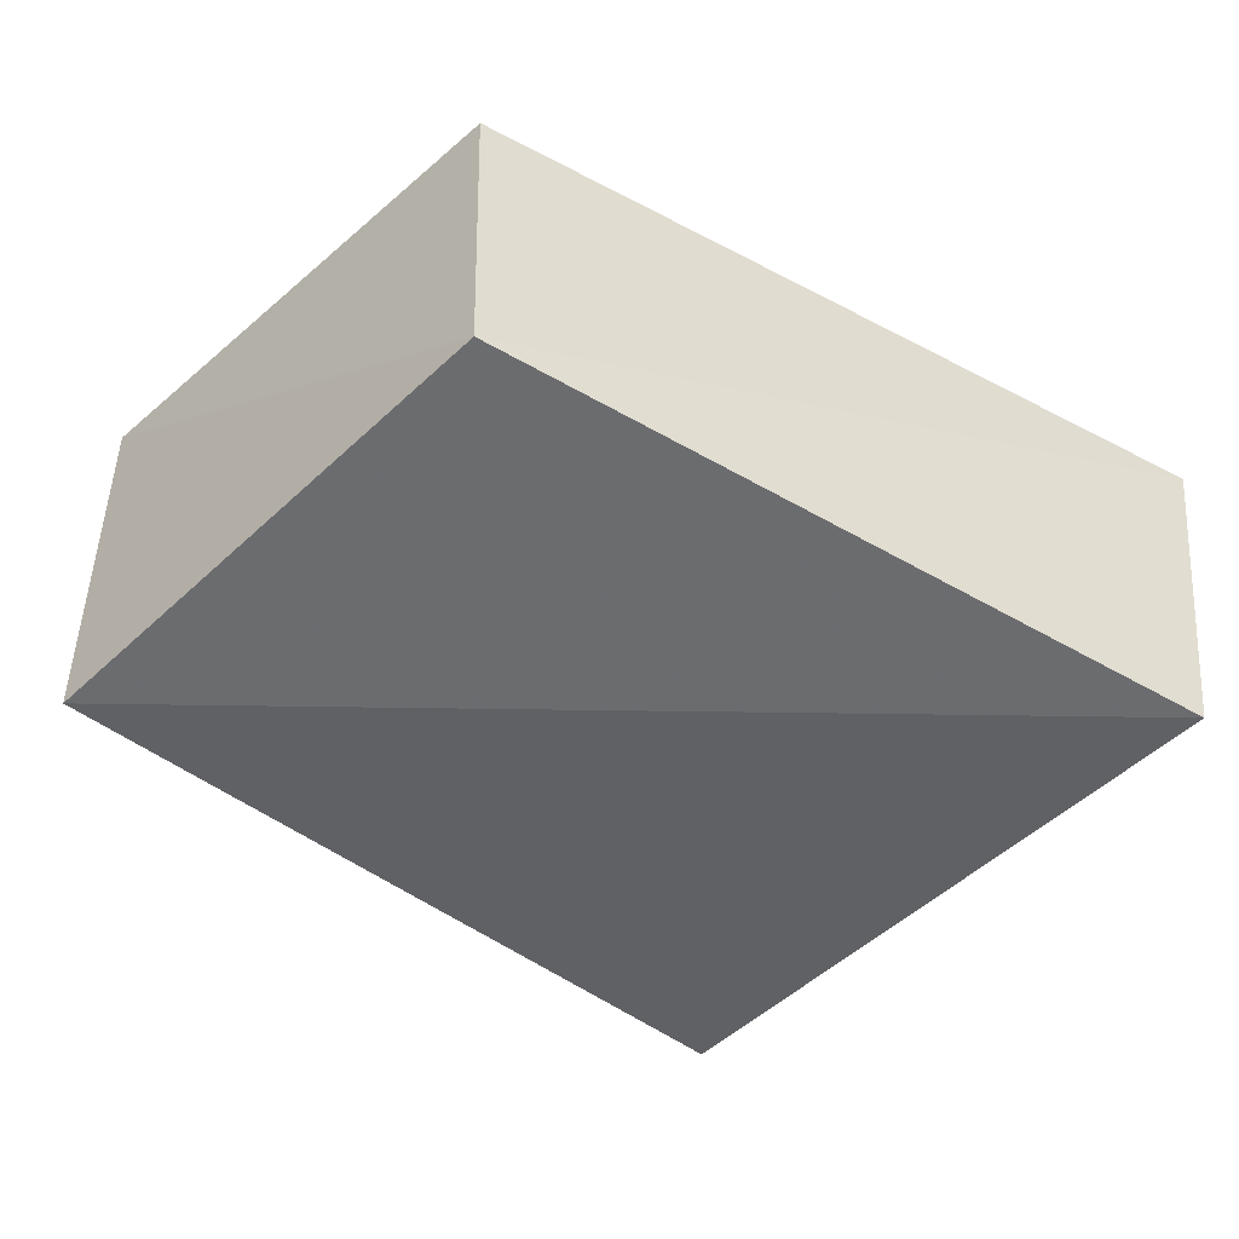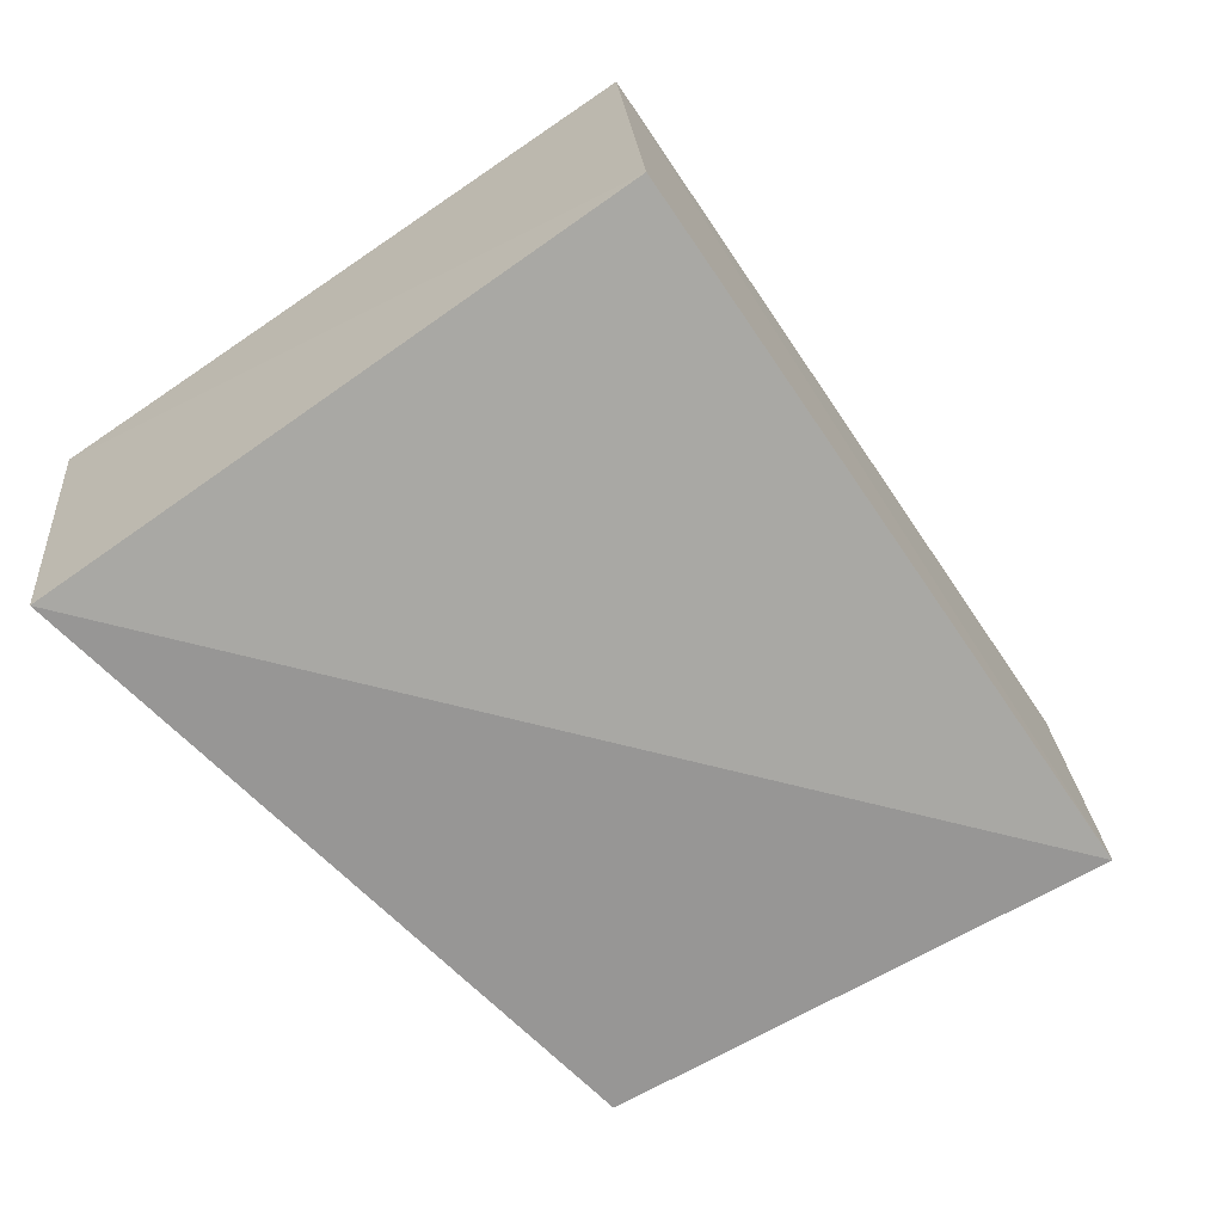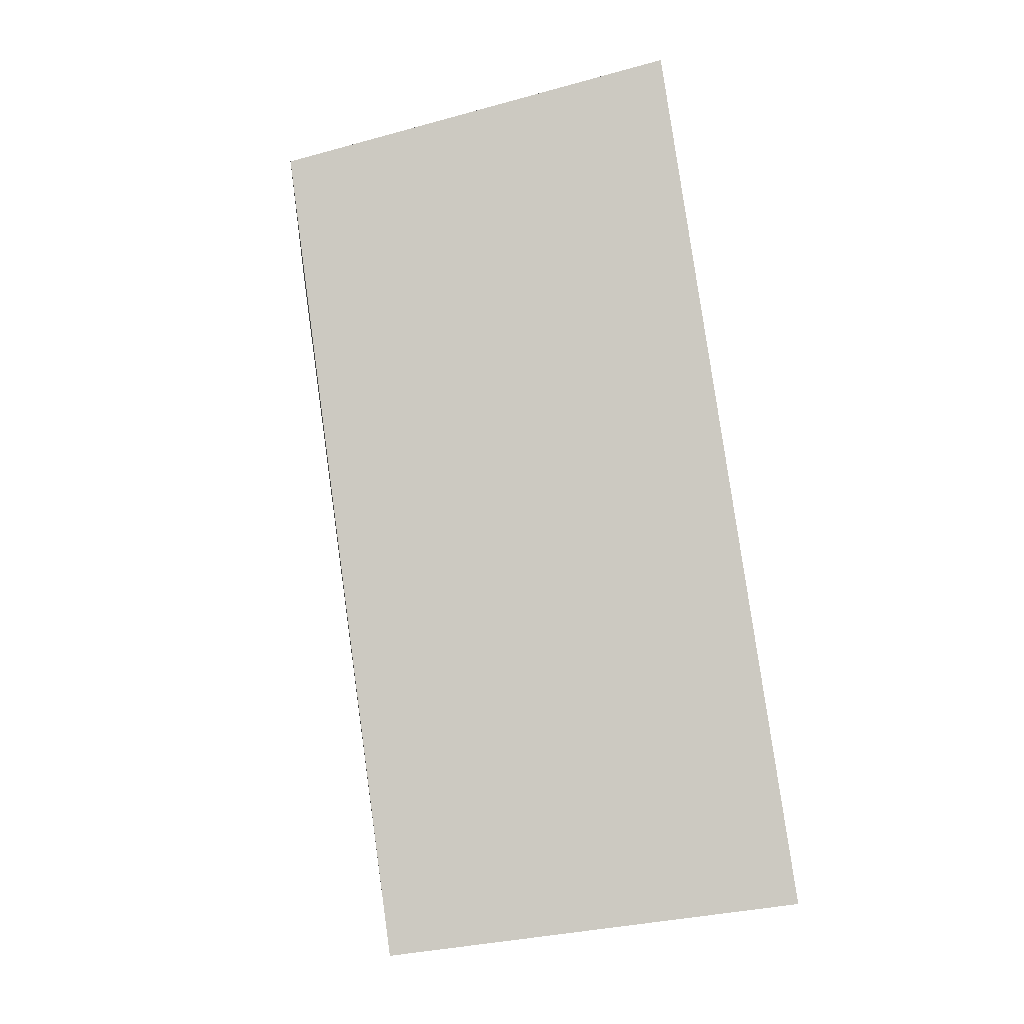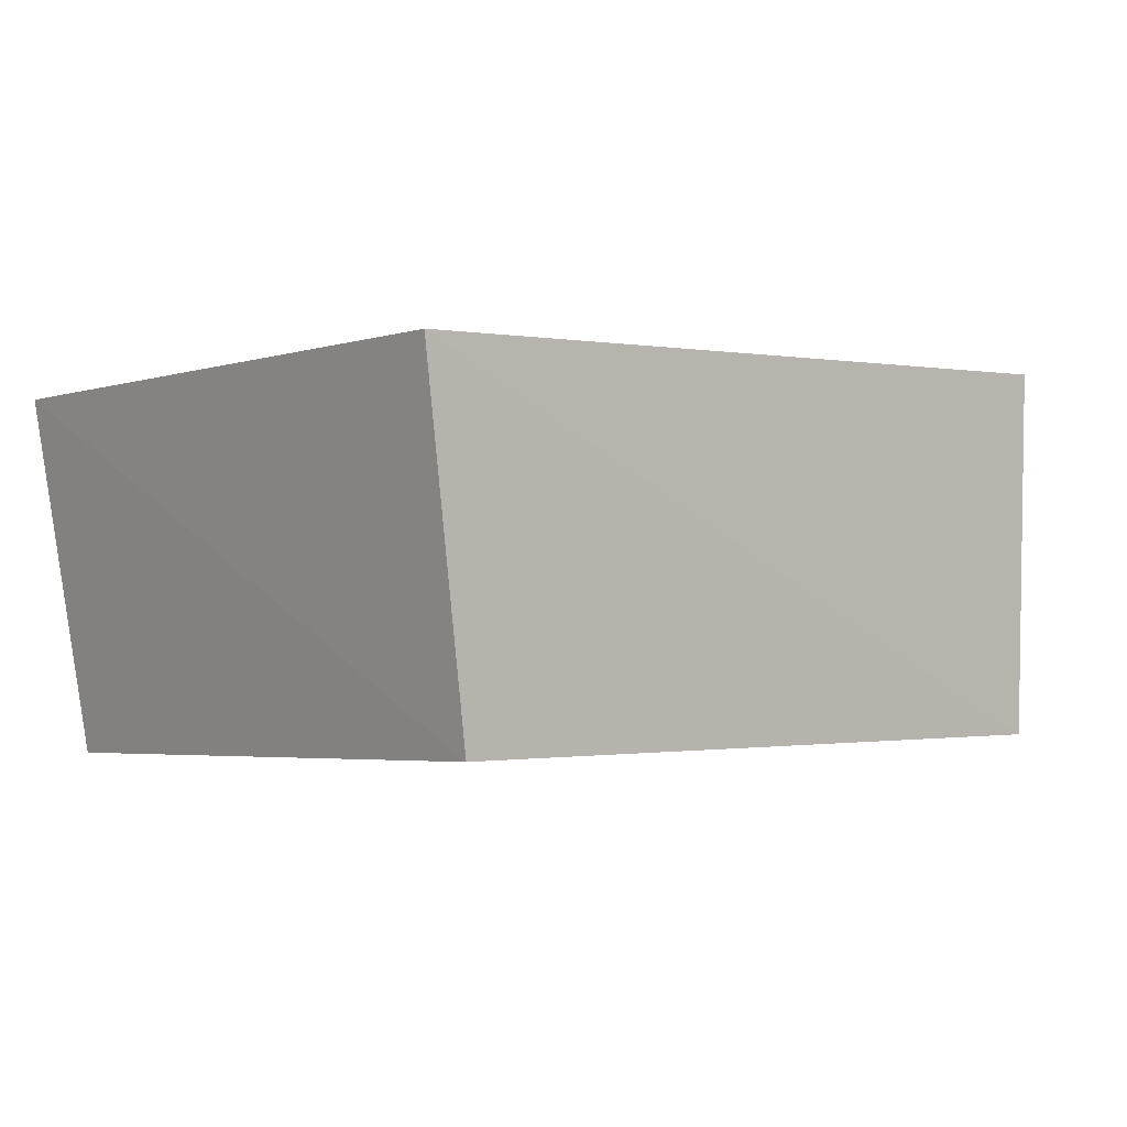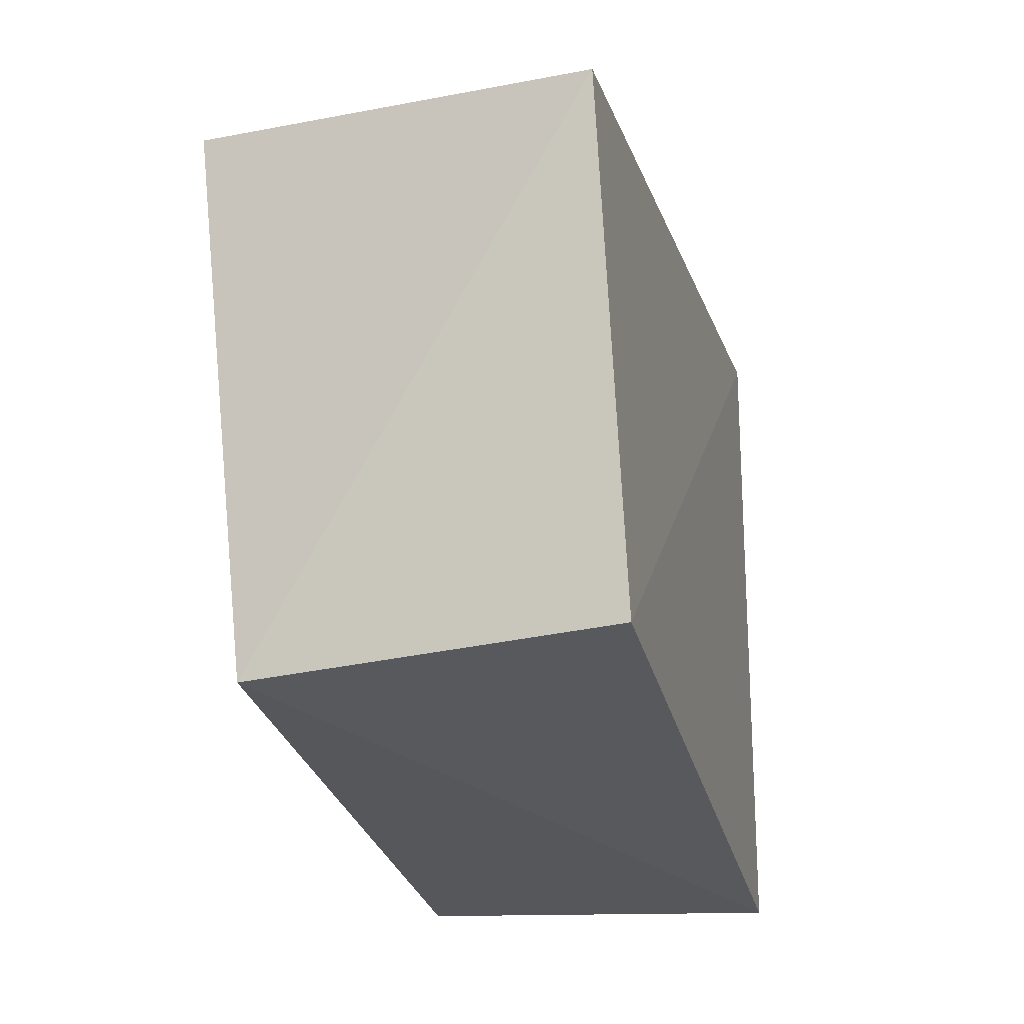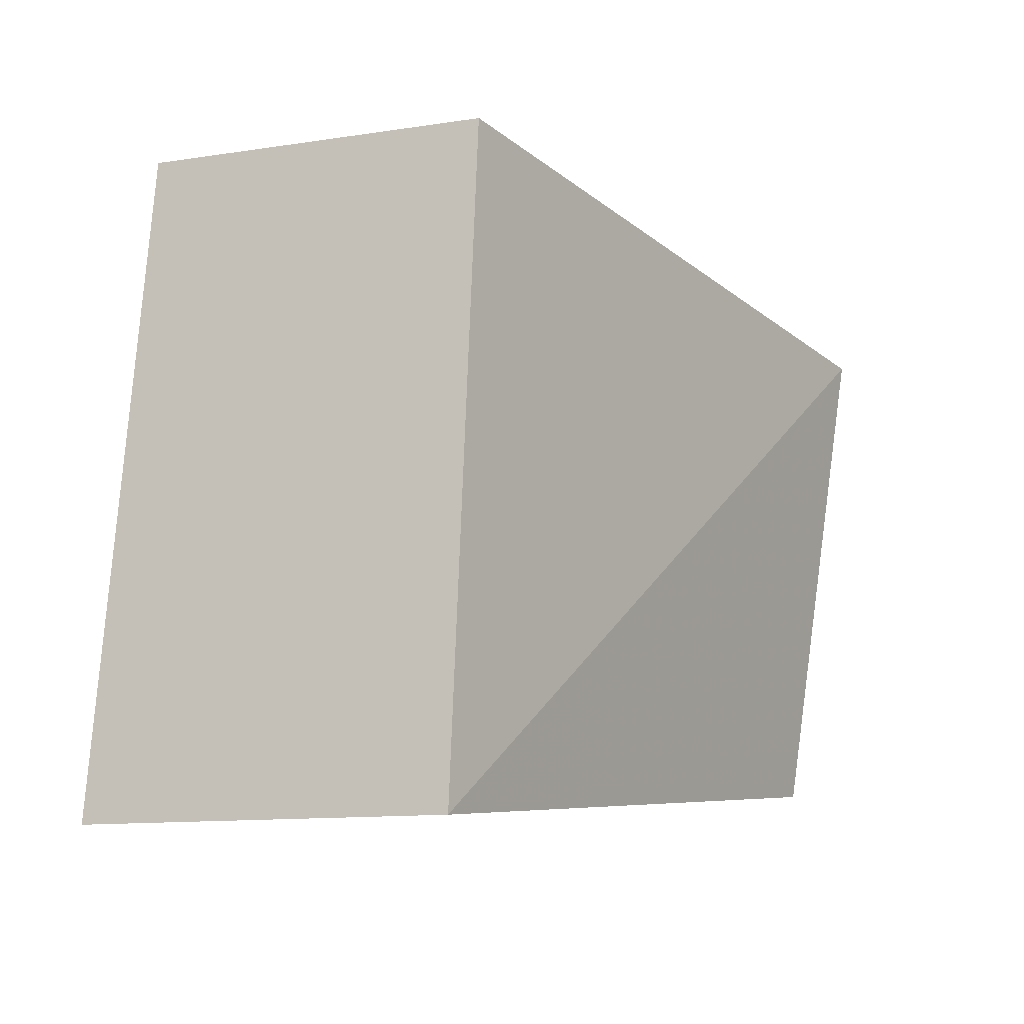
<metadata>
{"format":"obj","ext":"obj","renderer":"f3d","projection":"perspective","resolution":1024,"background":"white","views":[{"elev":-49.9,"azim":147.6,"up":"+Y"},{"elev":-71.9,"azim":-47.0,"up":"+Y"},{"elev":78.6,"azim":81.3,"up":"+Z"},{"elev":0.2,"azim":-32.5,"up":"+Y"},{"elev":-25.9,"azim":105.6,"up":"+Z"},{"elev":-8.1,"azim":-56.1,"up":"+Z"}]}
</metadata>
<code>
v 0.04611 0.1027 0.03468
v 0.04545 0.07887 0.03485
v 0.03826 0.07996 0.003145
v -0.009861 0.1009 0.001307
v -0.003369 0.1023 0.04218
v -0.006463 0.07767 0.001861
v 0.03848 0.1024 0.004129
v -0.000604 0.07988 0.04168
f 1 2 3
f 5 2 1
f 6 3 2
f 6 4 3
f 7 1 3
f 7 3 4
f 7 5 1
f 7 4 5
f 8 5 4
f 8 4 6
f 8 6 2
f 8 2 5

</code>
